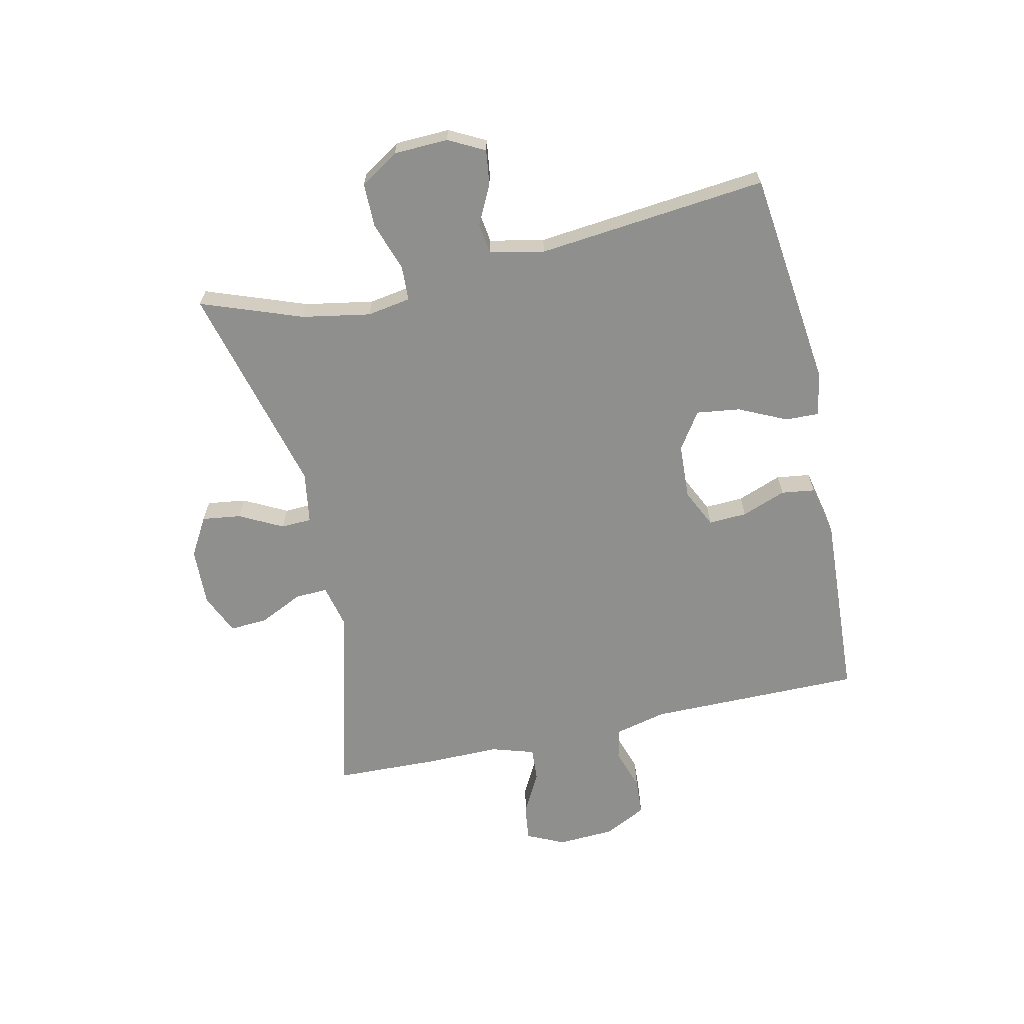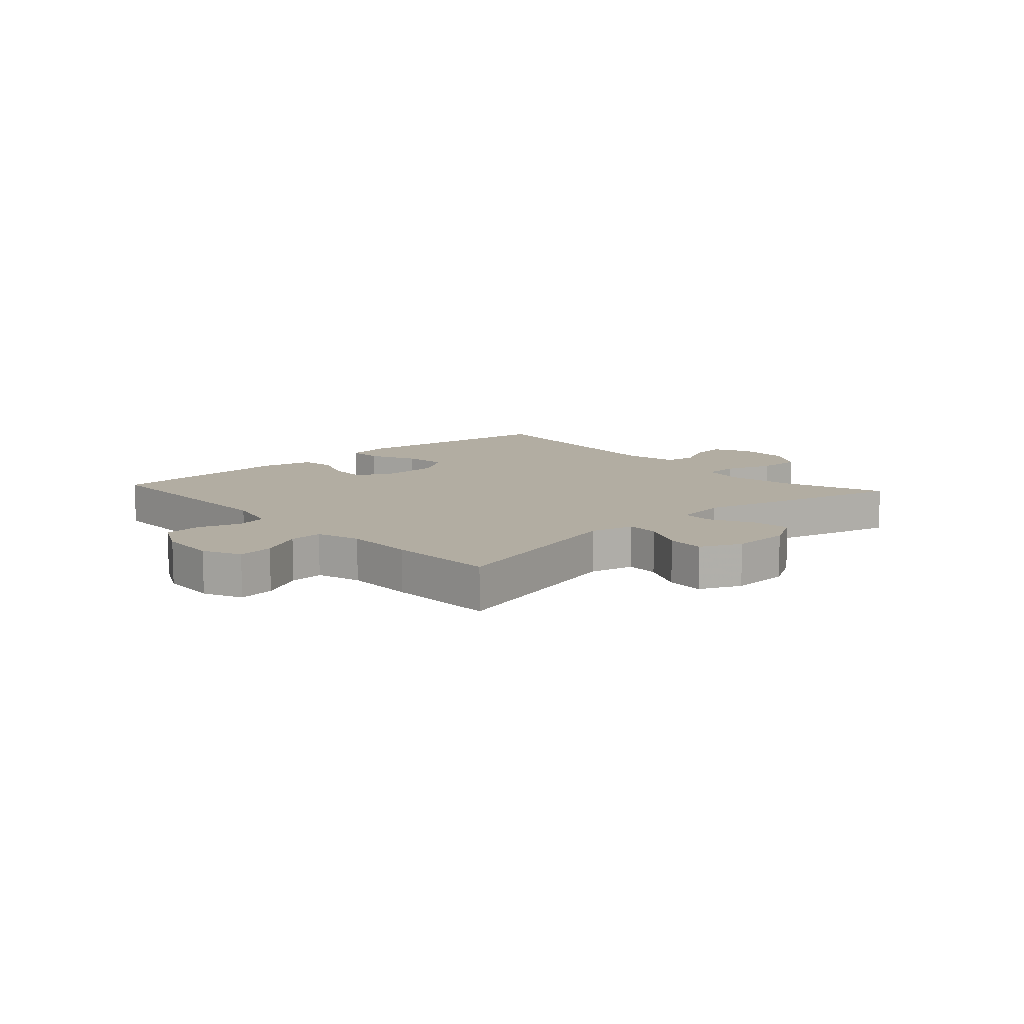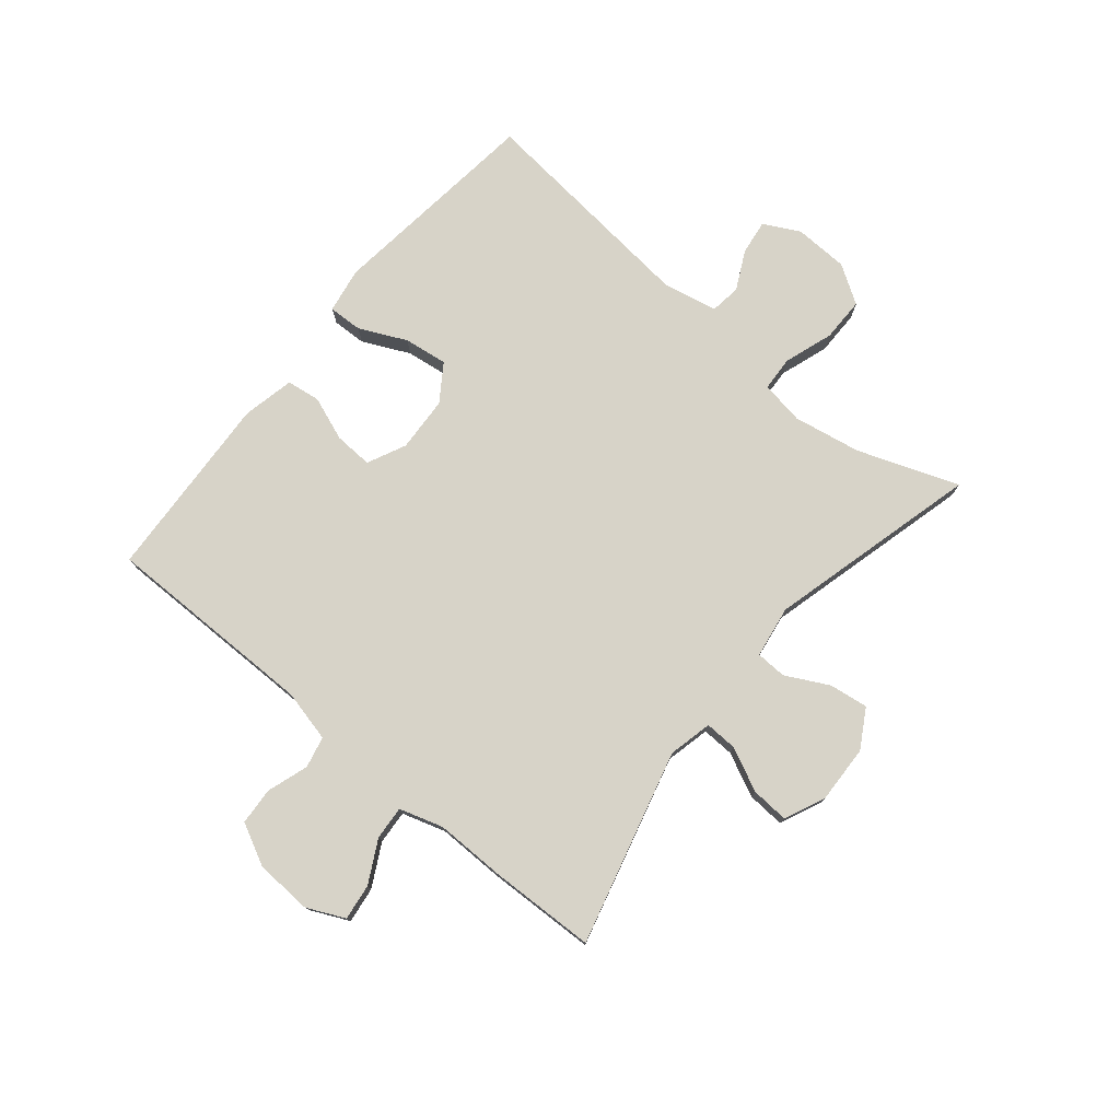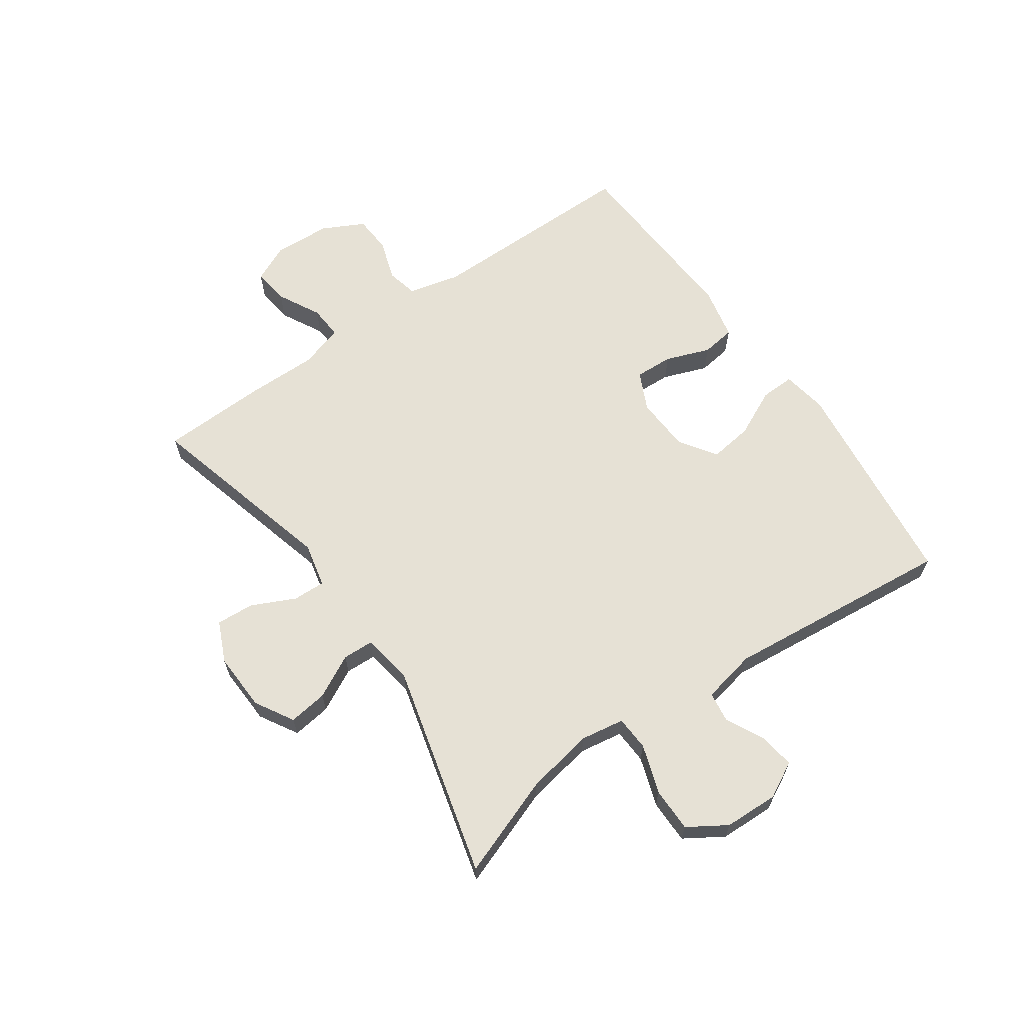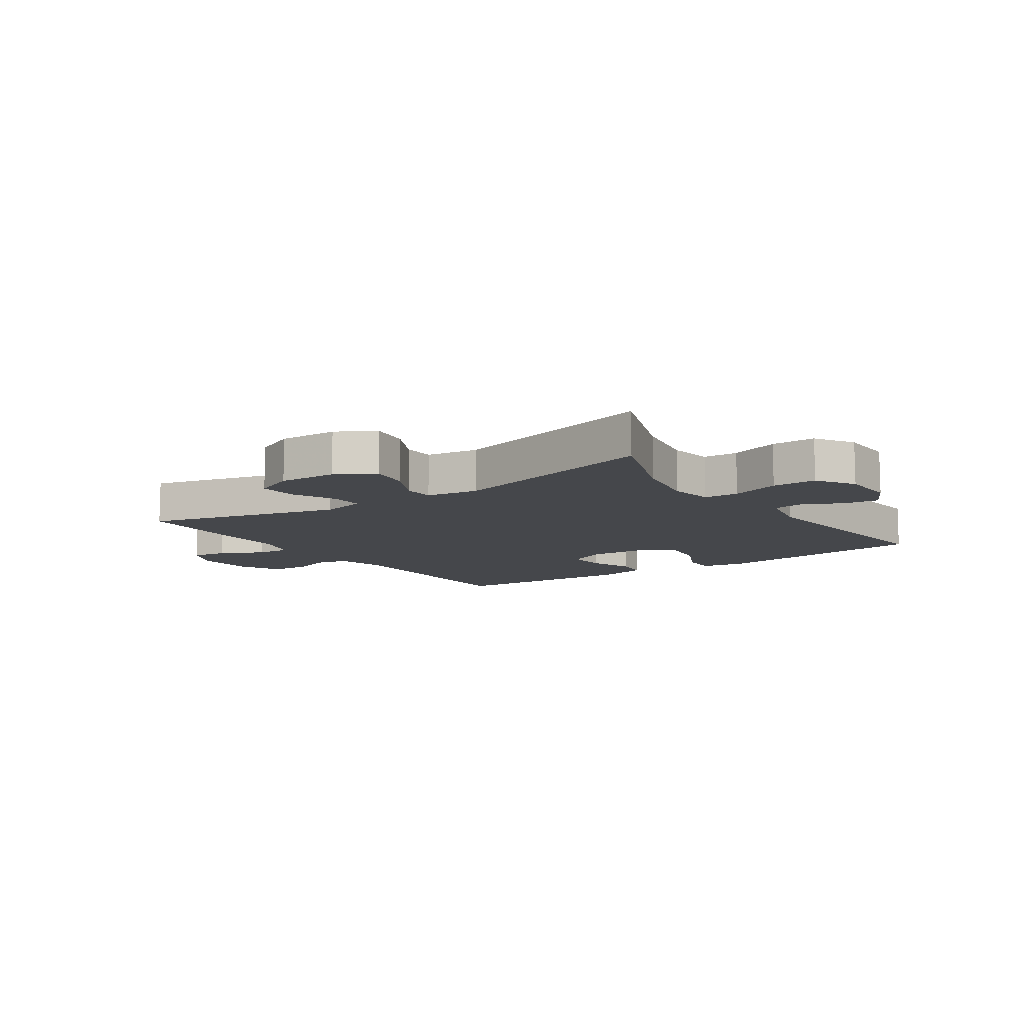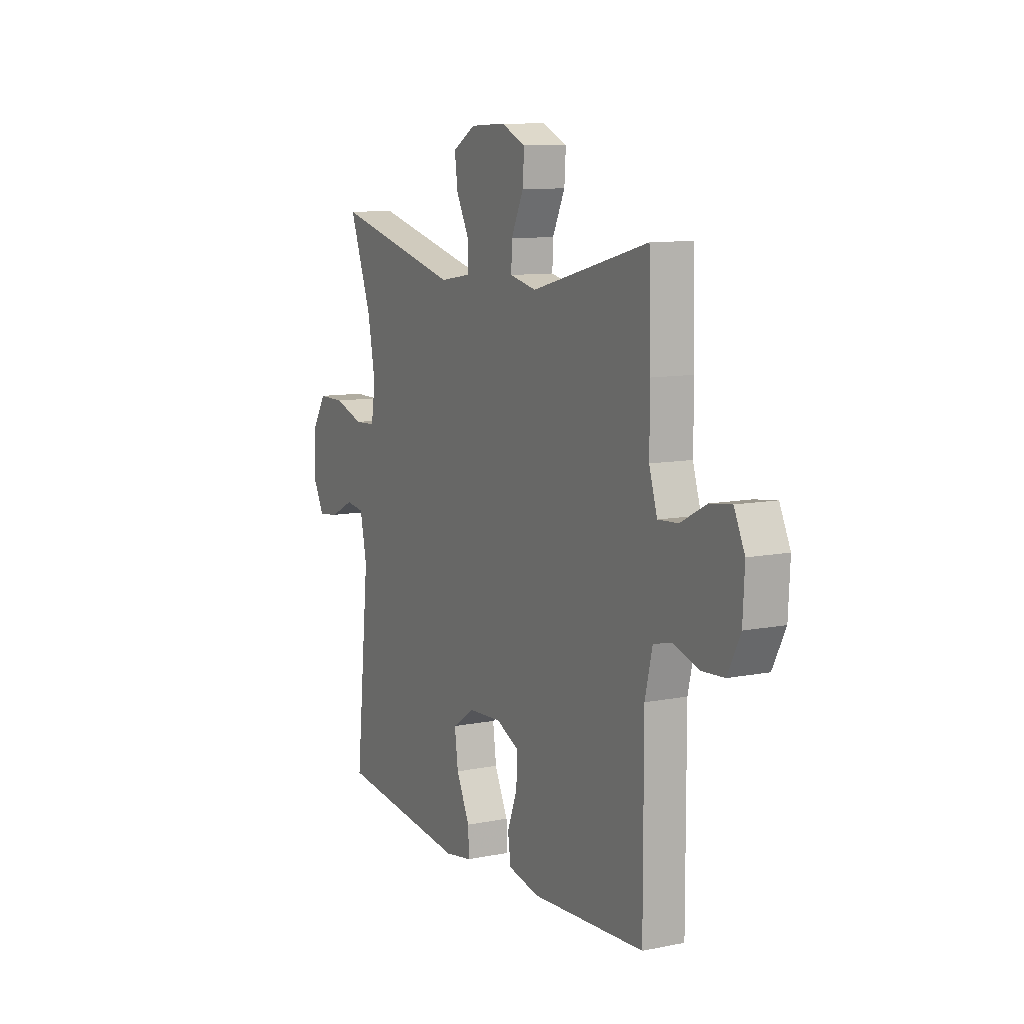
<metadata>
{"format":"obj","ext":"obj","renderer":"f3d","projection":"perspective","resolution":1024,"background":"white","views":[{"elev":-65.2,"azim":102.6,"up":"+Y"},{"elev":10.6,"azim":-42.2,"up":"+Y"},{"elev":76.9,"azim":-50.3,"up":"+Y"},{"elev":64.3,"azim":55.1,"up":"+Y"},{"elev":-10.4,"azim":34.7,"up":"+Y"},{"elev":10.0,"azim":-117.3,"up":"+Z"}]}
</metadata>
<code>
v -0.5 0.07 -0.5
v -0.499 0.07 -0.137
v -0.52 0.07 -0.049
v -0.573 0.07 -0.037
v -0.643 0.07 -0.06
v -0.707 0.07 -0.056
v -0.743 0.07 0.015
v -0.748 0.07 0.112
v -0.718 0.07 0.176
v -0.657 0.07 0.168
v -0.585 0.07 0.13
v -0.528 0.07 0.126
v -0.505 0.07 0.2
v -0.506 0.07 0.318
v -0.5 0.07 0.5
v -0.17 0.07 0.413
v -0.095 0.07 0.43
v -0.097 0.07 0.485
v -0.132 0.07 0.559
v -0.136 0.07 0.623
v -0.067 0.07 0.654
v 0.032 0.07 0.65
v 0.097 0.07 0.612
v 0.088 0.07 0.546
v 0.05 0.07 0.473
v 0.052 0.07 0.421
v 0.14 0.07 0.407
v 0.5 0.07 0.5
v 0.437 0.07 0.329
v 0.416 0.07 0.214
v 0.428 0.07 0.14
v 0.487 0.07 0.137
v 0.57 0.07 0.165
v 0.645 0.07 0.165
v 0.686 0.07 0.1
v 0.689 0.07 0.008
v 0.657 0.07 -0.053
v 0.598 0.07 -0.045
v 0.532 0.07 -0.012
v 0.48 0.07 -0.019
v 0.461 0.07 -0.111
v 0.5 0.07 -0.5
v 0.133 0.07 -0.543
v 0.056 0.07 -0.53
v 0.058 0.07 -0.472
v 0.096 0.07 -0.392
v 0.106 0.07 -0.318
v 0.044 0.07 -0.276
v -0.05 0.07 -0.271
v -0.115 0.07 -0.302
v -0.112 0.07 -0.367
v -0.084 0.07 -0.442
v -0.092 0.07 -0.499
v -0.18 0.07 -0.518
v -0.5 0 -0.5
v -0.499 0 -0.137
v -0.52 0 -0.049
v -0.573 0 -0.037
v -0.643 0 -0.06
v -0.707 0 -0.056
v -0.743 0 0.015
v -0.748 0 0.112
v -0.718 0 0.176
v -0.657 0 0.168
v -0.585 0 0.13
v -0.528 0 0.126
v -0.505 0 0.2
v -0.506 0 0.318
v -0.5 0 0.5
v -0.17 0 0.413
v -0.095 0 0.43
v -0.097 0 0.485
v -0.132 0 0.559
v -0.136 0 0.623
v -0.067 0 0.654
v 0.032 0 0.65
v 0.097 0 0.612
v 0.088 0 0.546
v 0.05 0 0.473
v 0.052 0 0.421
v 0.14 0 0.407
v 0.5 0 0.5
v 0.437 0 0.329
v 0.416 0 0.214
v 0.428 0 0.14
v 0.487 0 0.137
v 0.57 0 0.165
v 0.645 0 0.165
v 0.686 0 0.1
v 0.689 0 0.008
v 0.657 0 -0.053
v 0.598 0 -0.045
v 0.532 0 -0.012
v 0.48 0 -0.019
v 0.461 0 -0.111
v 0.5 0 -0.5
v 0.133 0 -0.543
v 0.056 0 -0.53
v 0.058 0 -0.472
v 0.096 0 -0.392
v 0.106 0 -0.318
v 0.044 0 -0.276
v -0.05 0 -0.271
v -0.115 0 -0.302
v -0.112 0 -0.367
v -0.084 0 -0.442
v -0.092 0 -0.499
v -0.18 0 -0.518
f 54 1 2
f 53 54 2
f 52 53 2
f 51 52 2
f 50 51 2 3
f 49 50 3
f 48 49 3
f 44 45 46
f 43 44 46
f 42 43 46
f 41 42 46
f 40 41 46 47
f 37 38 39
f 36 37 39
f 35 36 39
f 34 35 39
f 33 34 39
f 32 33 39
f 31 32 39 40
f 27 28 29
f 26 27 29 30
f 23 24 25
f 22 23 25
f 21 22 25
f 20 21 25
f 19 20 25
f 18 19 25
f 17 18 25 26
f 26 30 31
f 17 26 31
f 16 17 31
f 40 47 48
f 31 40 48
f 16 31 48
f 15 16 48
f 14 15 48
f 13 14 48
f 9 10 11
f 8 9 11
f 7 8 11
f 6 7 11
f 5 6 11
f 4 5 11
f 12 13 48 3
f 3 4 11 12
f 56 55 108
f 56 108 107
f 56 107 106
f 56 106 105
f 57 56 105 104
f 57 104 103
f 57 103 102
f 100 99 98
f 100 98 97
f 100 97 96
f 100 96 95
f 101 100 95 94
f 93 92 91
f 93 91 90
f 93 90 89
f 93 89 88
f 93 88 87
f 93 87 86
f 94 93 86 85
f 83 82 81
f 84 83 81 80
f 79 78 77
f 79 77 76
f 79 76 75
f 79 75 74
f 79 74 73
f 79 73 72
f 80 79 72 71
f 85 84 80
f 85 80 71
f 85 71 70
f 102 101 94
f 102 94 85
f 102 85 70
f 102 70 69
f 102 69 68
f 102 68 67
f 65 64 63
f 65 63 62
f 65 62 61
f 65 61 60
f 65 60 59
f 65 59 58
f 57 102 67 66
f 66 65 58 57
f 1 55 56 2
f 2 56 57 3
f 3 57 58 4
f 4 58 59 5
f 5 59 60 6
f 6 60 61 7
f 7 61 62 8
f 8 62 63 9
f 9 63 64 10
f 10 64 65 11
f 11 65 66 12
f 12 66 67 13
f 13 67 68 14
f 14 68 69 15
f 15 69 70 16
f 16 70 71 17
f 17 71 72 18
f 18 72 73 19
f 19 73 74 20
f 20 74 75 21
f 21 75 76 22
f 22 76 77 23
f 23 77 78 24
f 24 78 79 25
f 25 79 80 26
f 26 80 81 27
f 27 81 82 28
f 28 82 83 29
f 29 83 84 30
f 30 84 85 31
f 31 85 86 32
f 32 86 87 33
f 33 87 88 34
f 34 88 89 35
f 35 89 90 36
f 36 90 91 37
f 37 91 92 38
f 38 92 93 39
f 39 93 94 40
f 40 94 95 41
f 41 95 96 42
f 42 96 97 43
f 43 97 98 44
f 44 98 99 45
f 45 99 100 46
f 46 100 101 47
f 47 101 102 48
f 48 102 103 49
f 49 103 104 50
f 50 104 105 51
f 51 105 106 52
f 52 106 107 53
f 53 107 108 54
f 54 108 55 1

</code>
